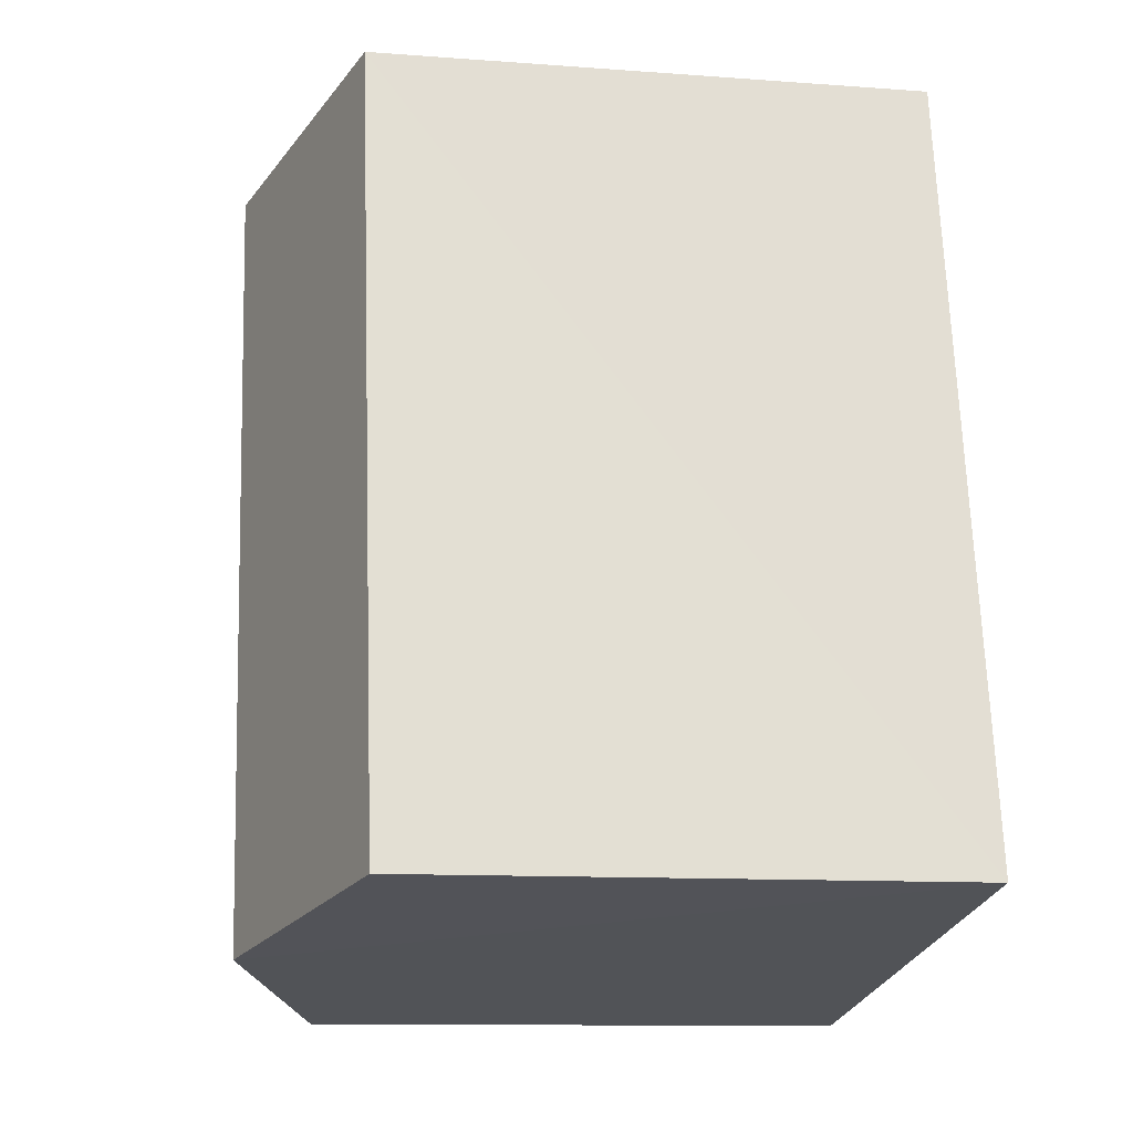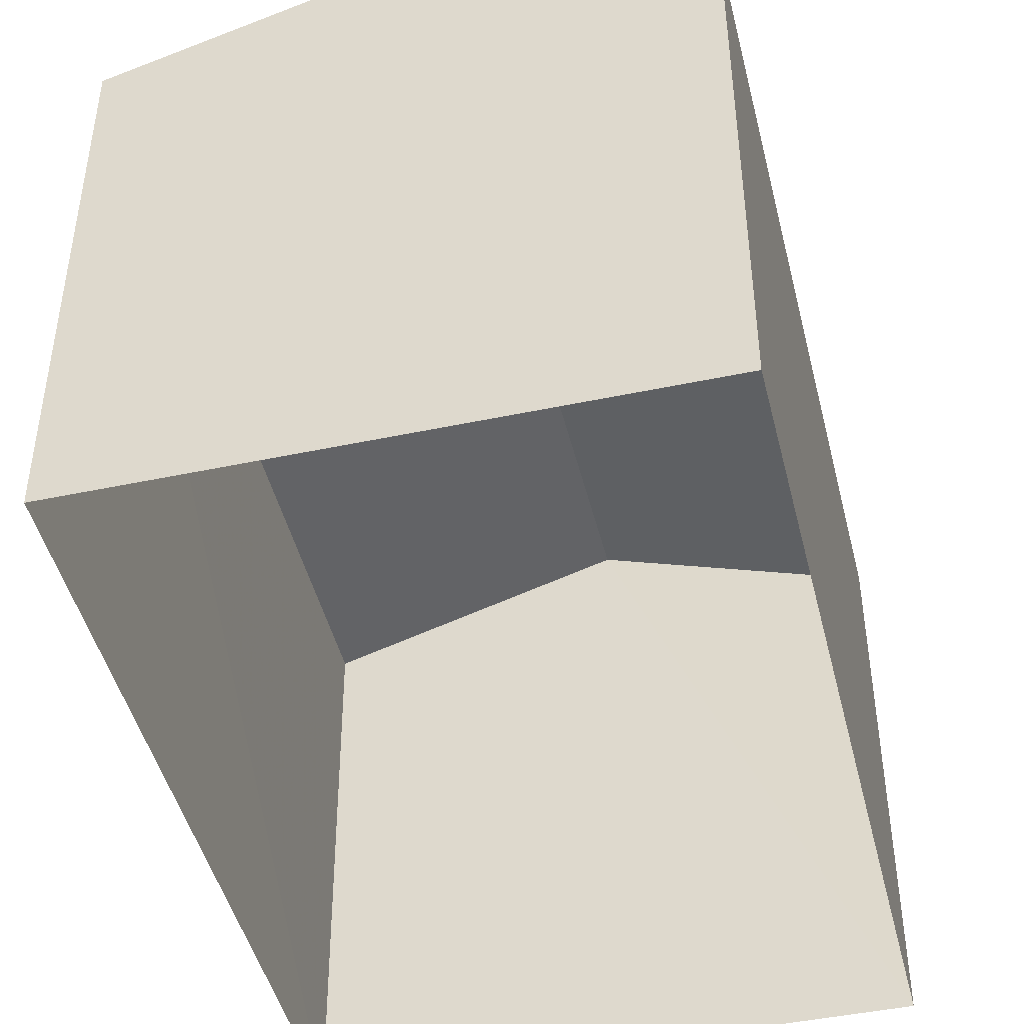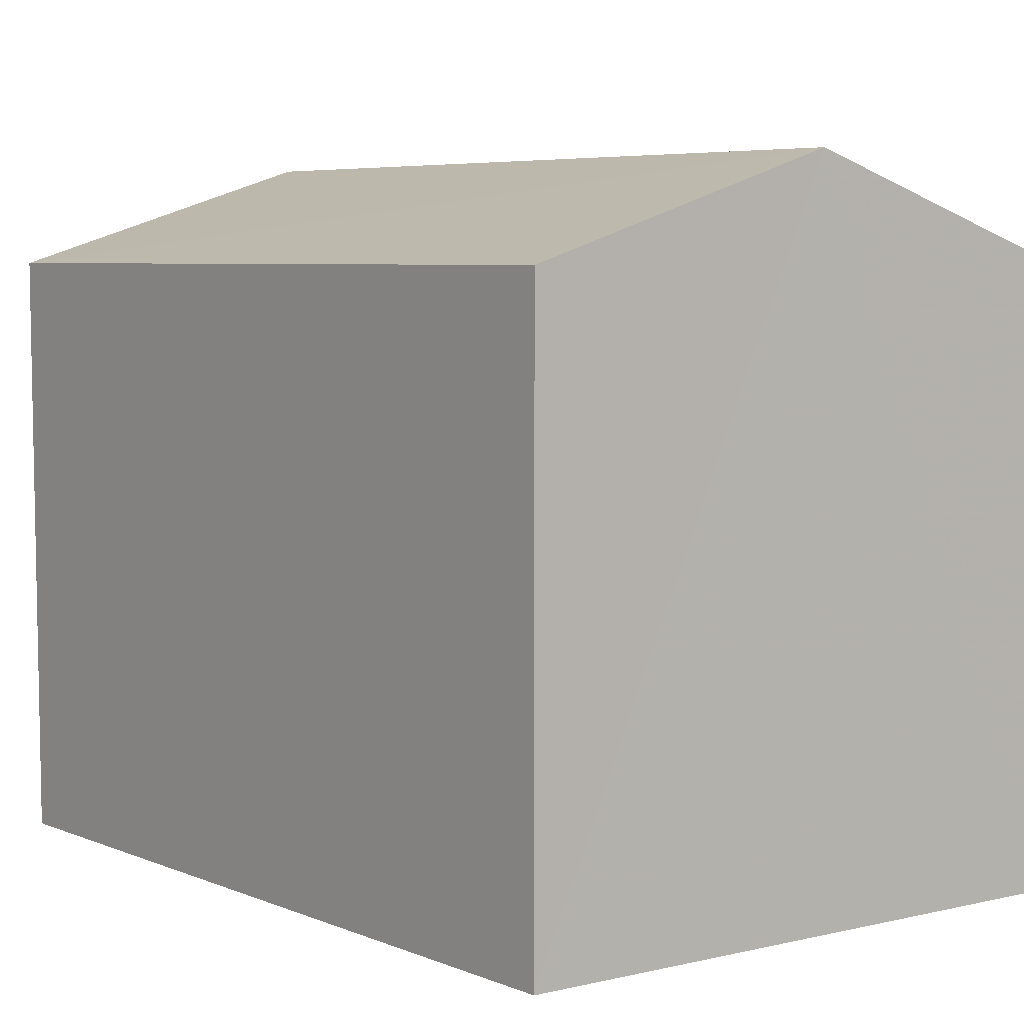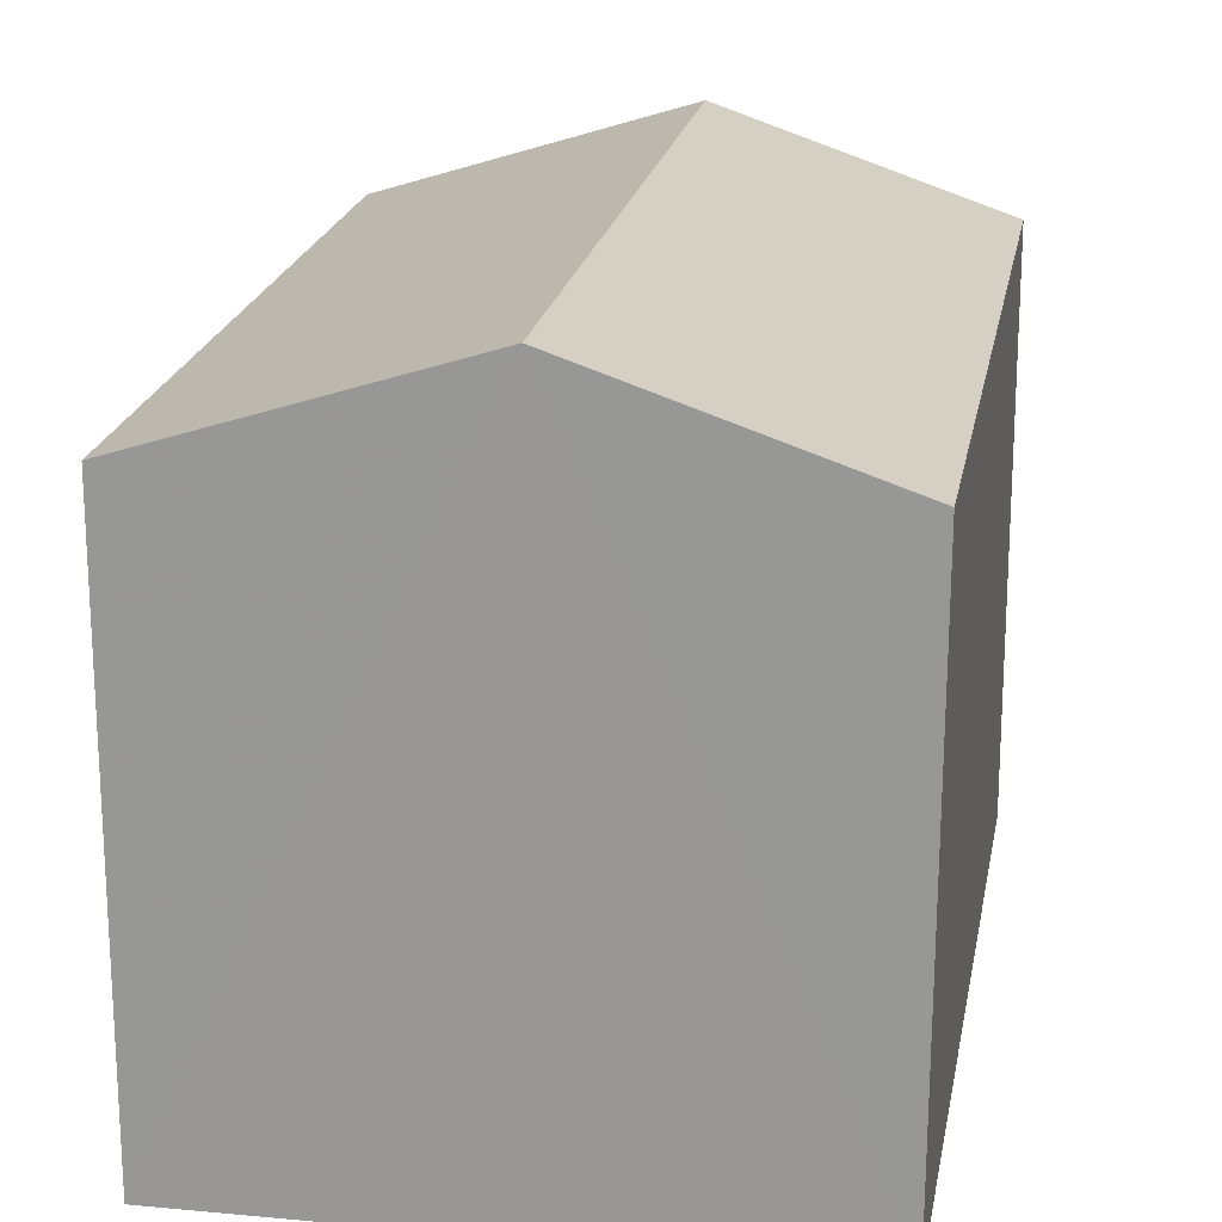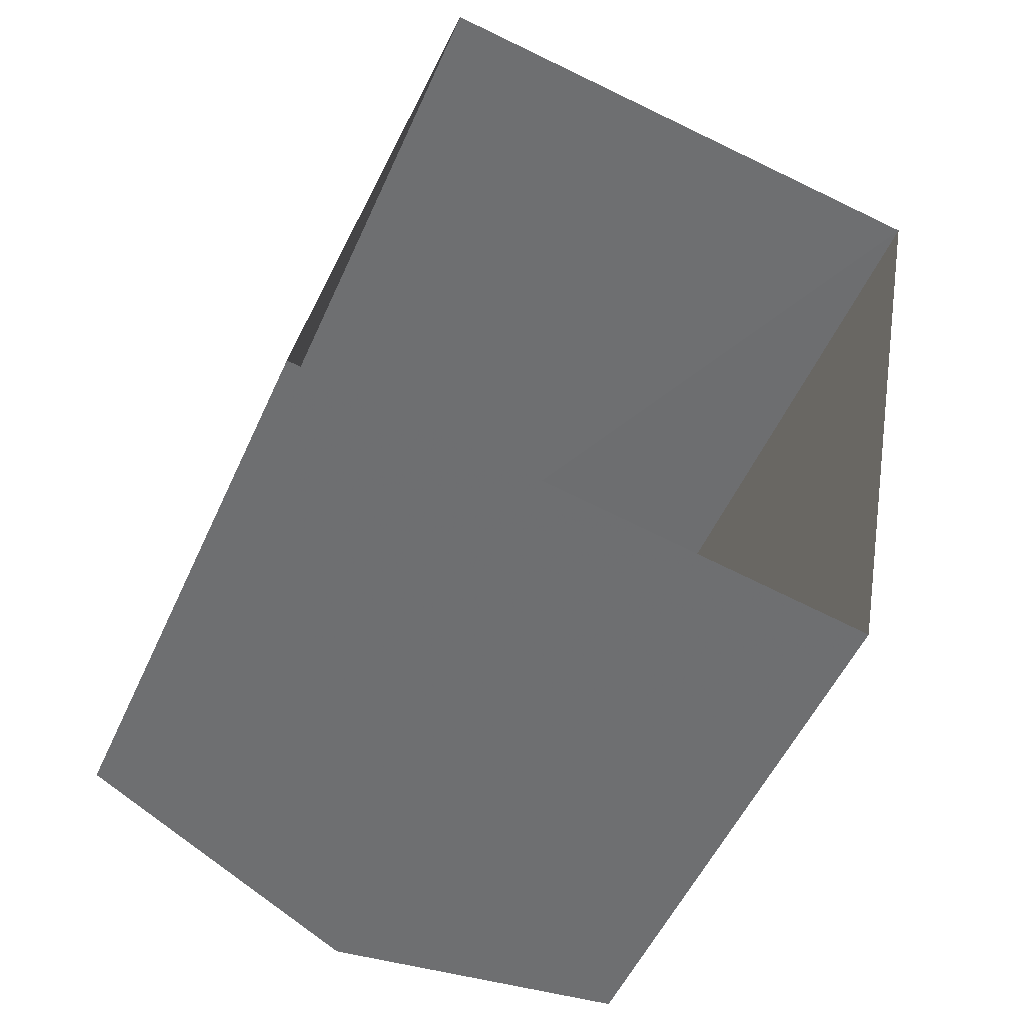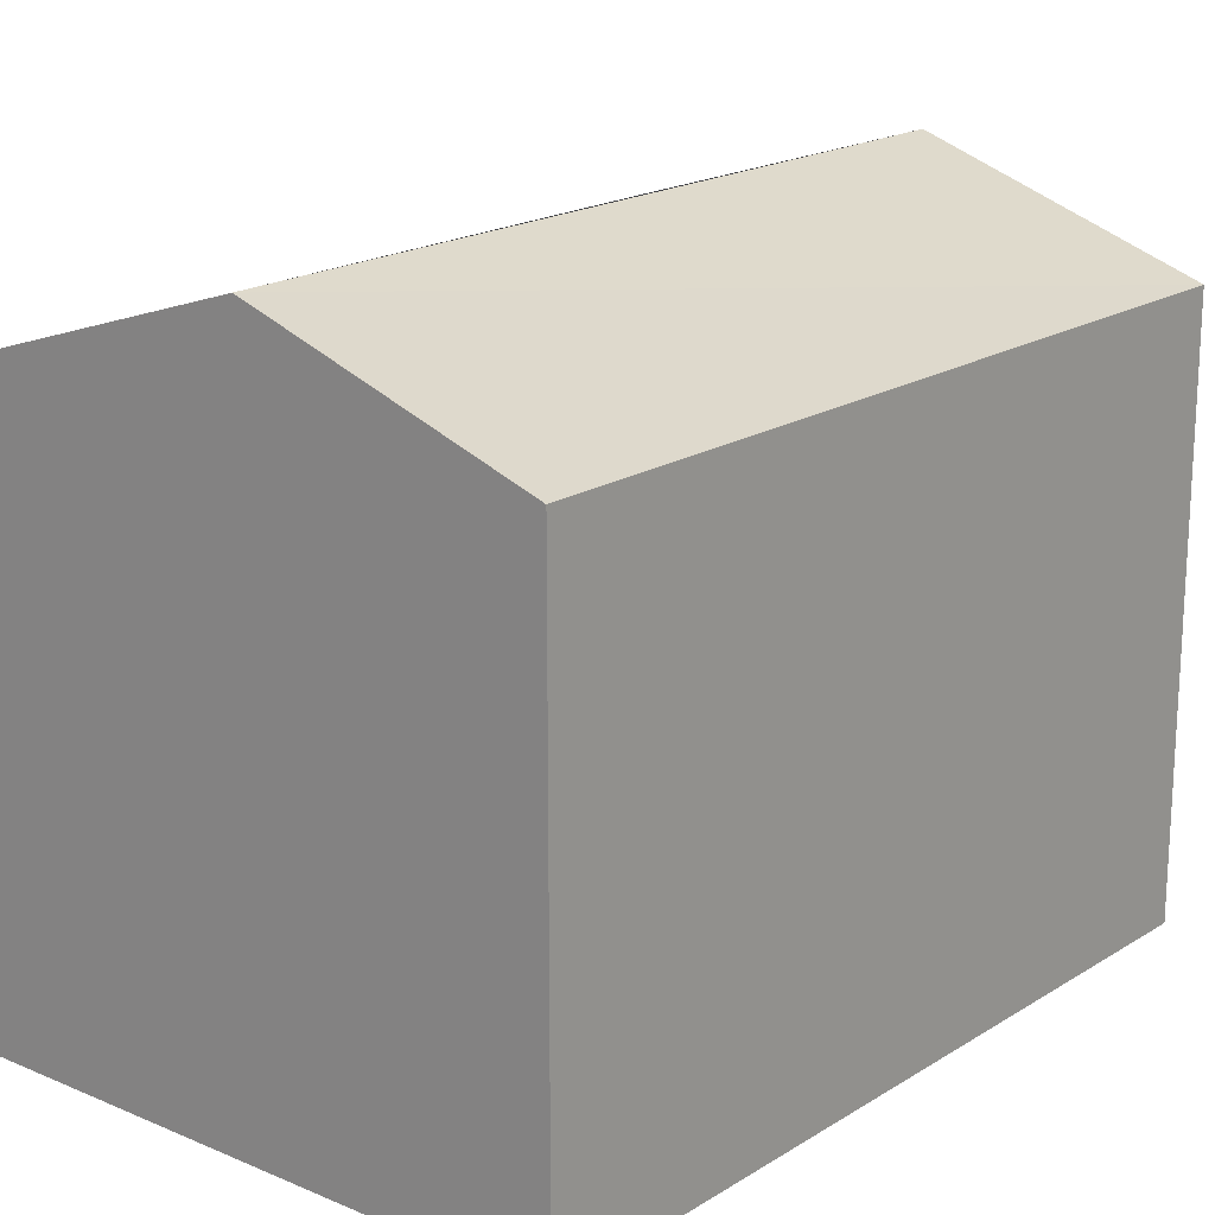
<metadata>
{"format":"obj","ext":"obj","renderer":"f3d","projection":"perspective","resolution":1024,"background":"white","views":[{"elev":-11.7,"azim":79.7,"up":"+Y"},{"elev":-46.0,"azim":-155.5,"up":"+Z"},{"elev":5.4,"azim":153.5,"up":"+Z"},{"elev":20.0,"azim":-159.3,"up":"+Z"},{"elev":-51.6,"azim":156.6,"up":"+Y"},{"elev":18.5,"azim":-129.4,"up":"+Z"}]}
</metadata>
<code>
v -3.178e+05 4.322e+04 34.71
v -3.178e+05 4.322e+04 34.7
v -3.178e+05 4.322e+04 34.7
v -3.178e+05 4.322e+04 34.7
v -3.178e+05 4.322e+04 39.34
v -3.178e+05 4.322e+04 39.35
v -3.178e+05 4.322e+04 40.13
v -3.178e+05 4.322e+04 40.13
v -3.178e+05 4.322e+04 39.34
v -3.178e+05 4.322e+04 39.35
f 1 2 3
f 4 1 3
f 5 6 7
f 8 5 7
f 7 9 8
f 7 10 9
f 10 1 4
f 9 10 4
f 6 3 2
f 6 5 3
f 9 4 8
f 4 3 8
f 3 5 8
f 6 2 7
f 2 1 7
f 1 10 7

</code>
